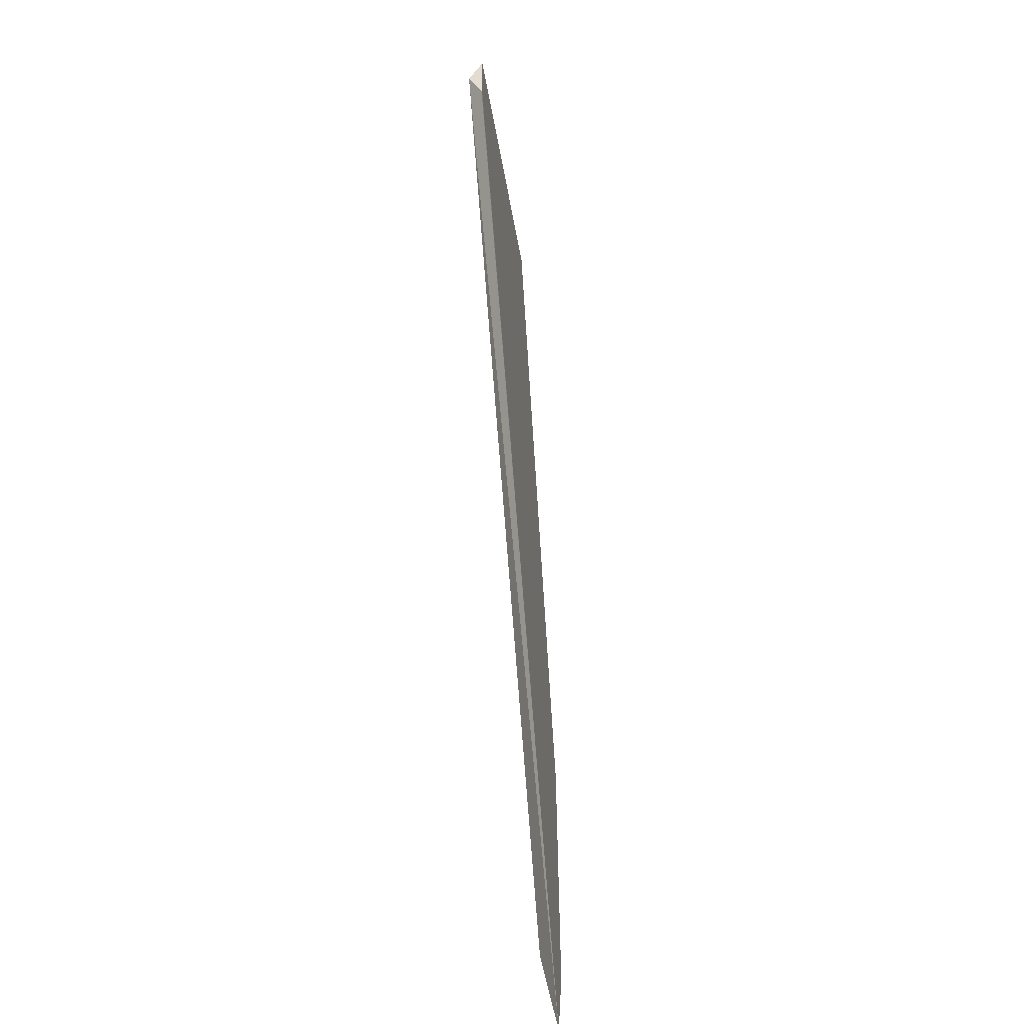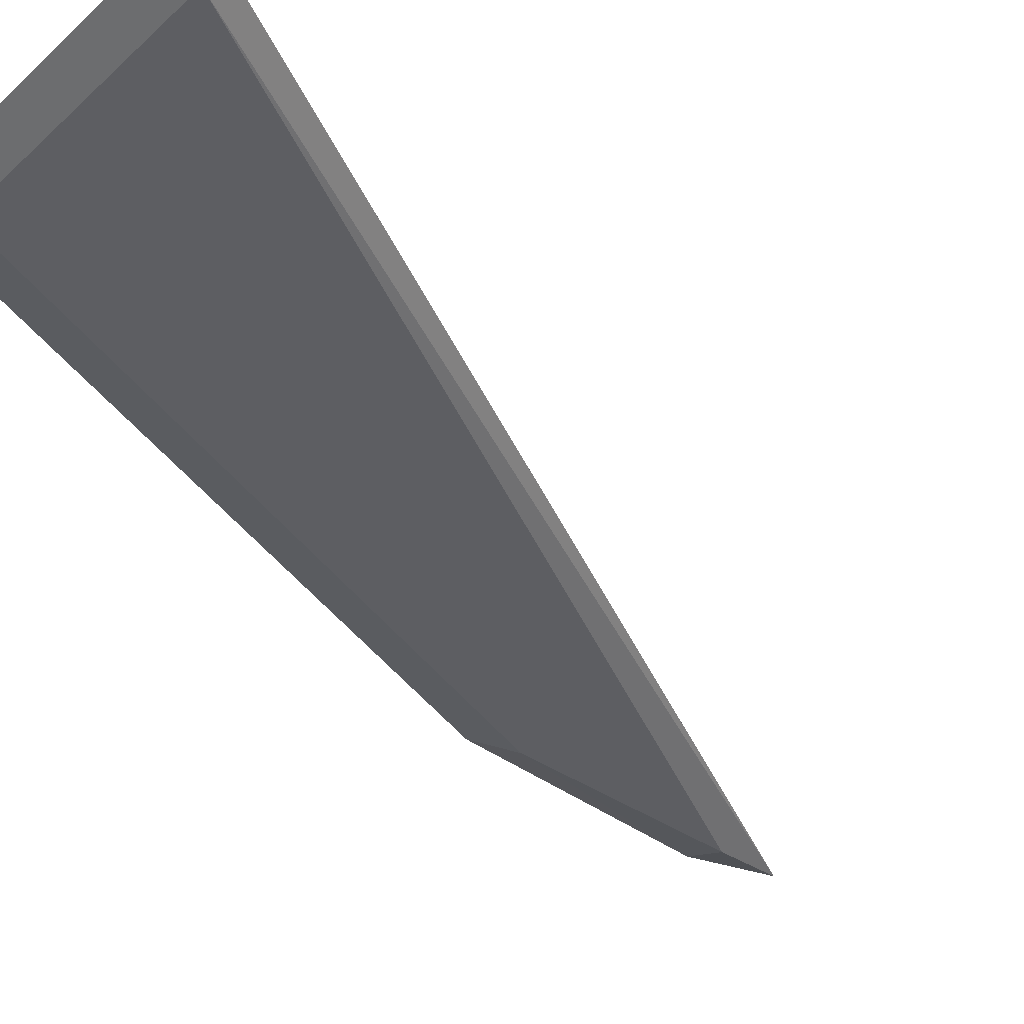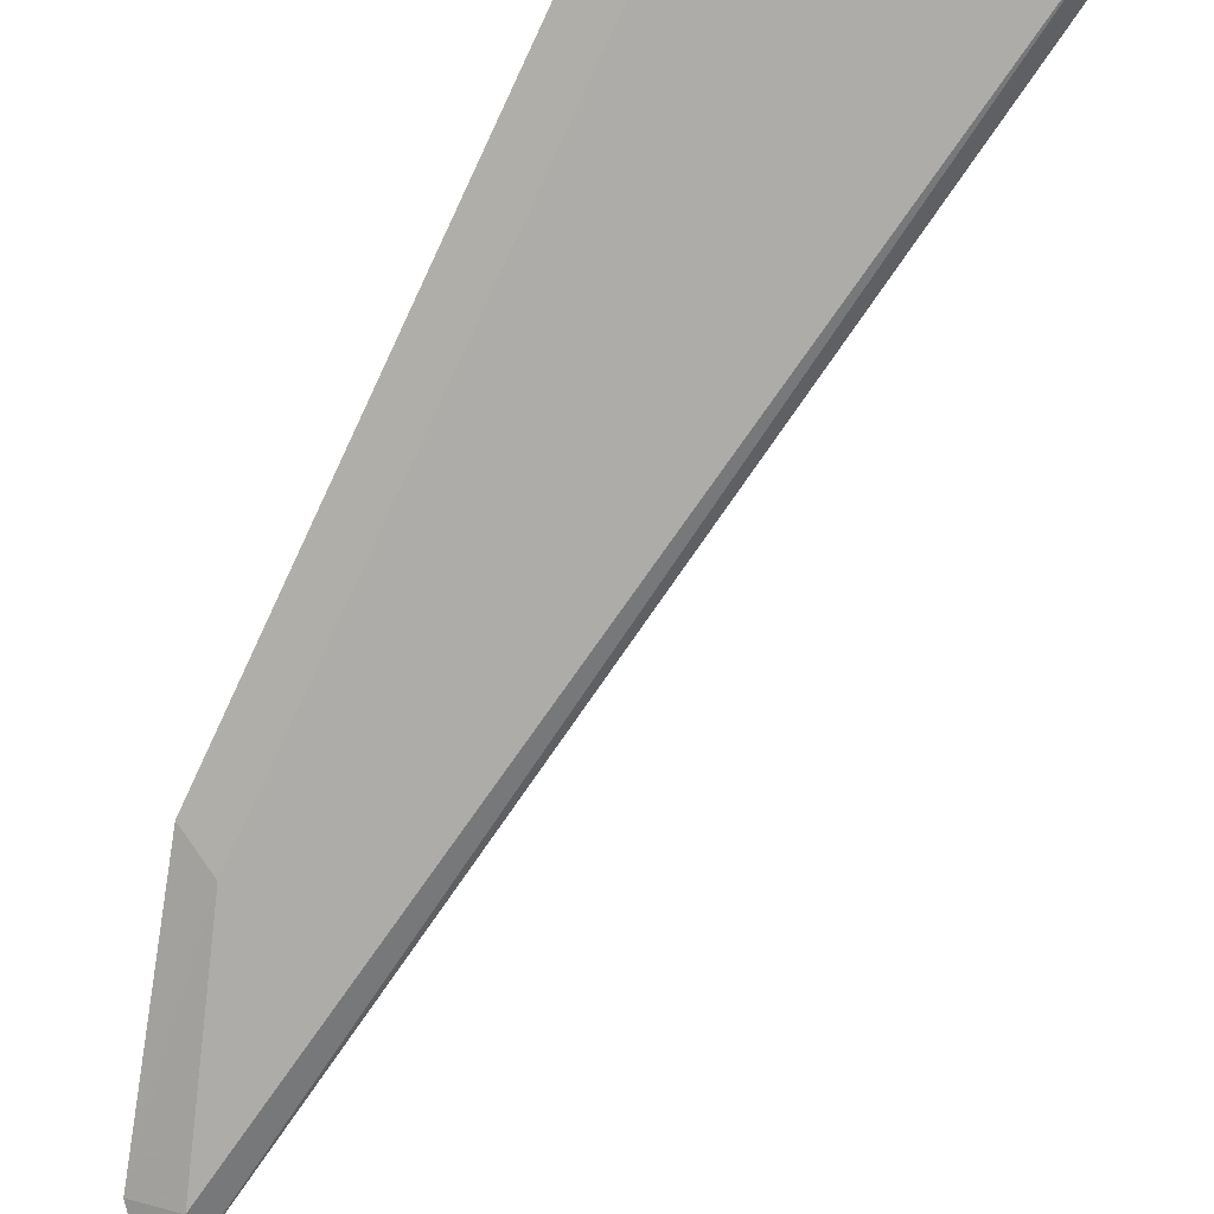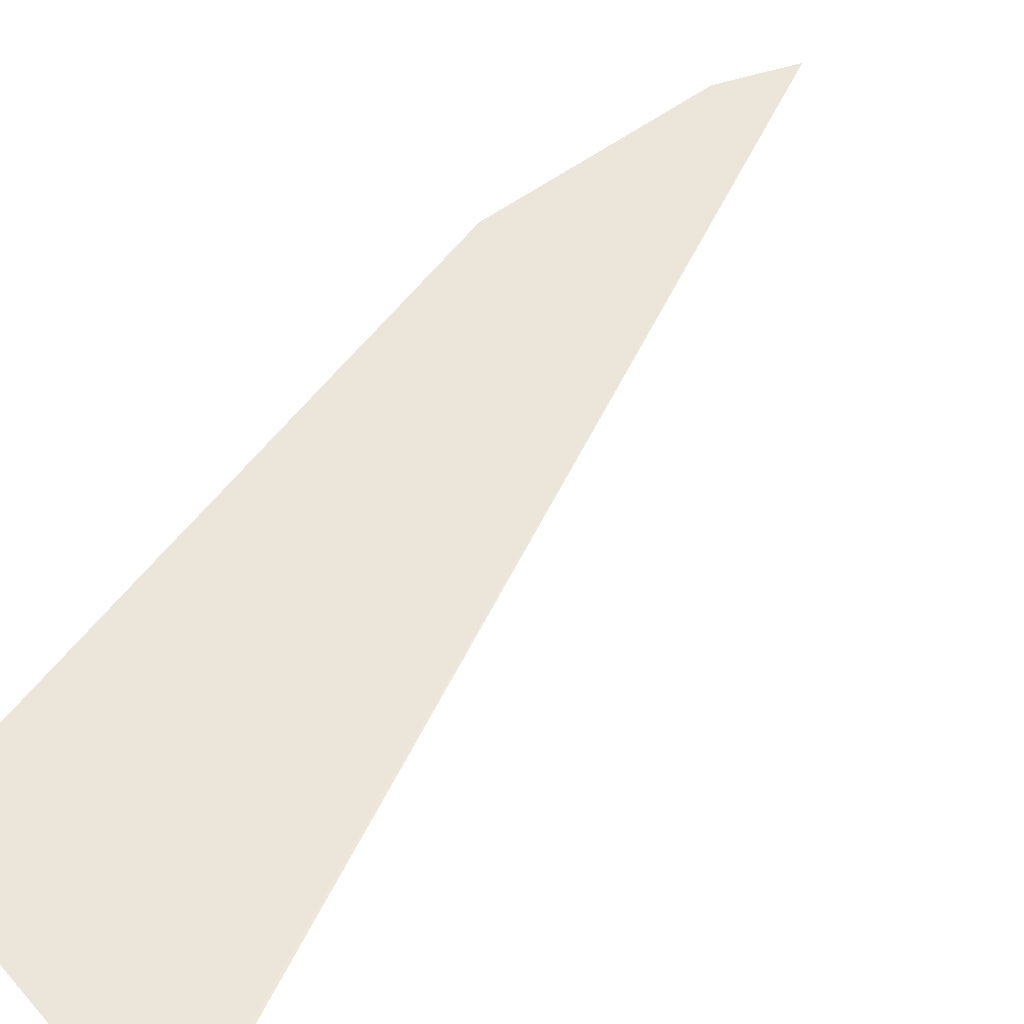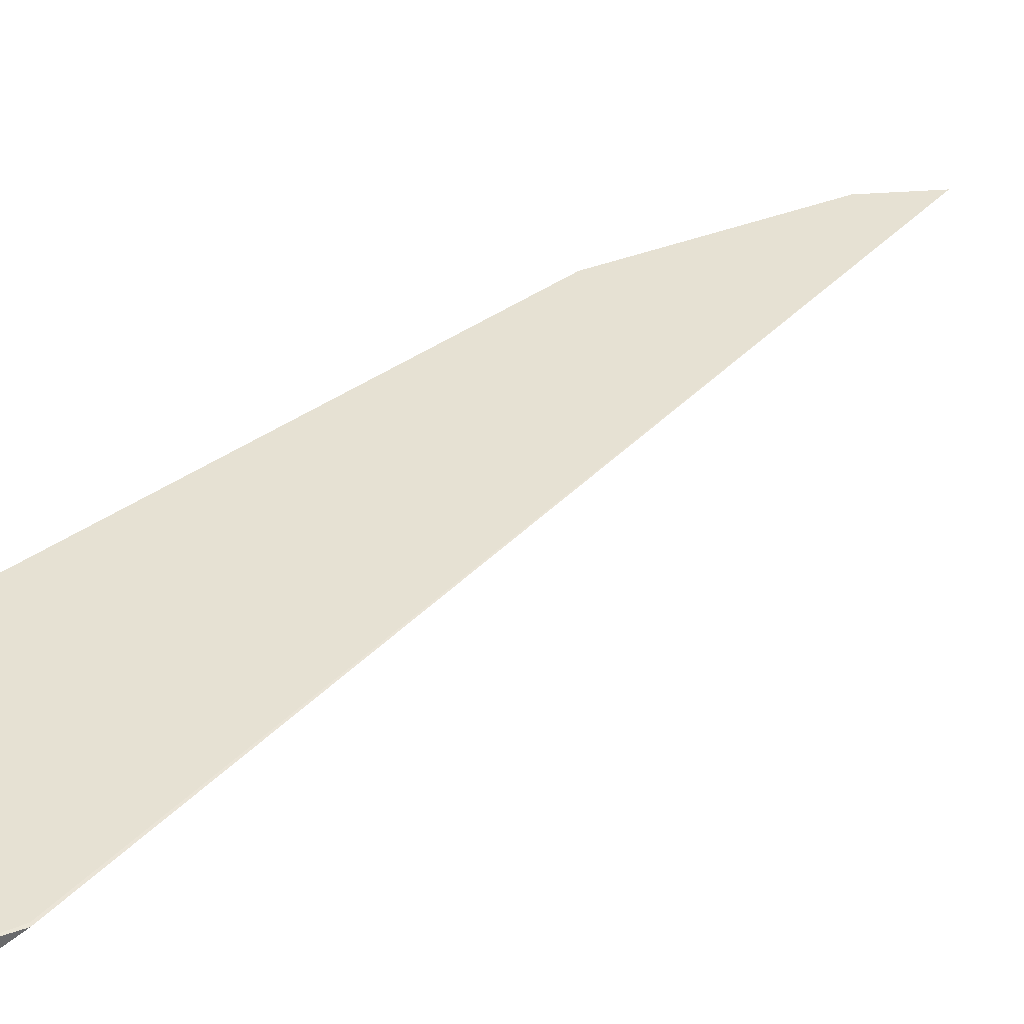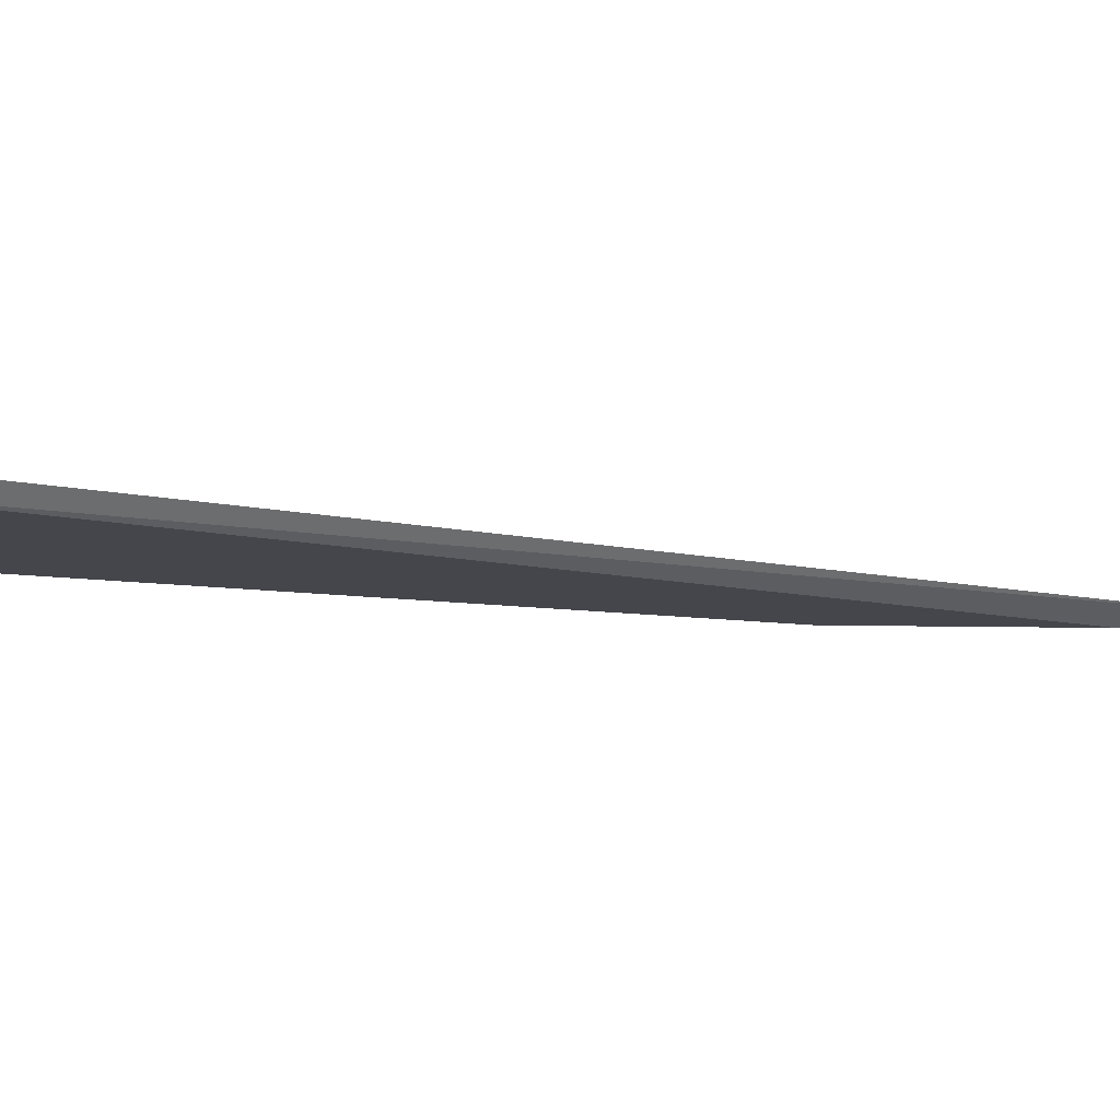
<metadata>
{"format":"obj","ext":"obj","renderer":"f3d","projection":"perspective","resolution":1024,"background":"white","views":[{"elev":-47.0,"azim":-80.6,"up":"+Y"},{"elev":-39.0,"azim":-130.9,"up":"+Z"},{"elev":-76.7,"azim":173.3,"up":"+Z"},{"elev":47.9,"azim":-128.9,"up":"+Z"},{"elev":38.9,"azim":-113.8,"up":"+Z"},{"elev":-10.0,"azim":-93.3,"up":"+Z"}]}
</metadata>
<code>
v 0.02818 0.5019 0.1996
v 0.02842 0.5019 0.1996
v 0.02818 0.5061 0.1996
v 0.02818 0.504 0.1985
v 0.06215 0.4376 0.1996
v 0.04794 0.5061 0.1996
v 0.04582 0.504 0.1985
v 0.06109 0.4429 0.1985
v 0.06392 0.4429 0.1996
v 0.06321 0.4603 0.1996
v 0.06109 0.4582 0.1985
f 4 11 8
f 4 8 5
f 5 8 9
f 8 11 9
f 7 10 11
f 9 11 10
f 4 7 11
f 6 10 7
f 3 7 4
f 2 5 9
f 2 6 3
f 2 10 6
f 2 9 10
f 1 5 2
f 1 4 5
f 1 3 4
f 1 2 3
f 3 6 7

</code>
